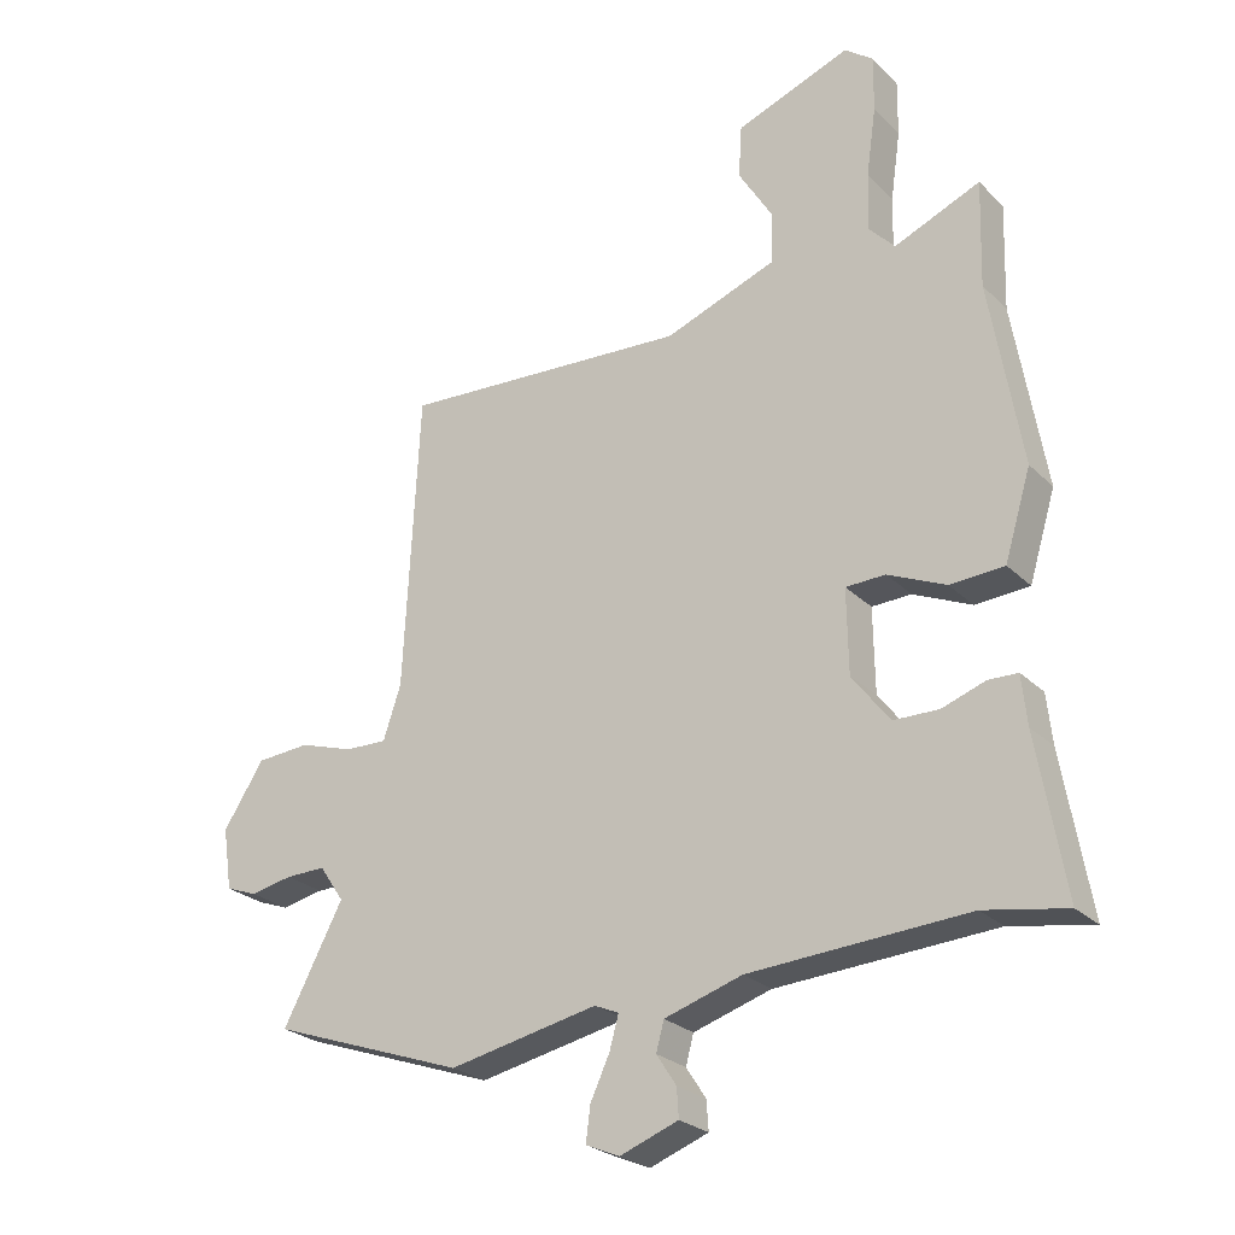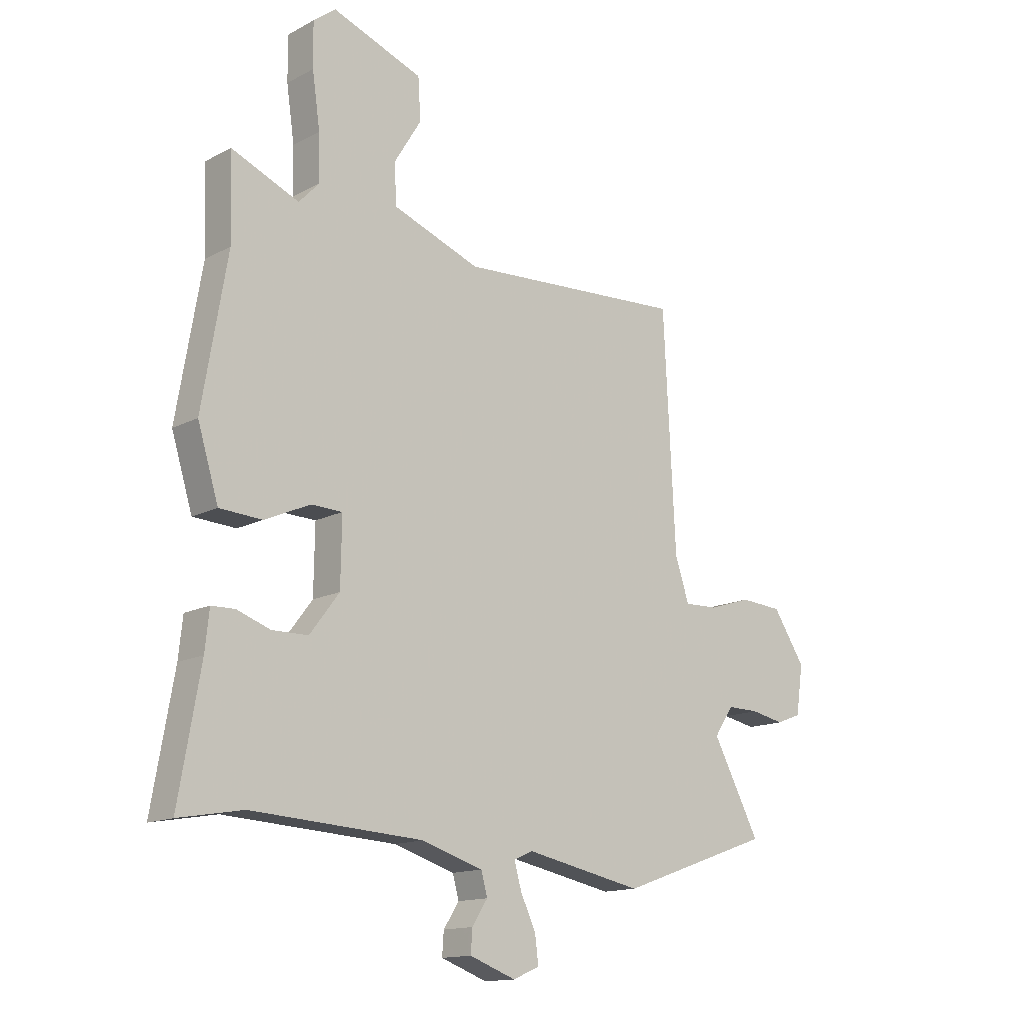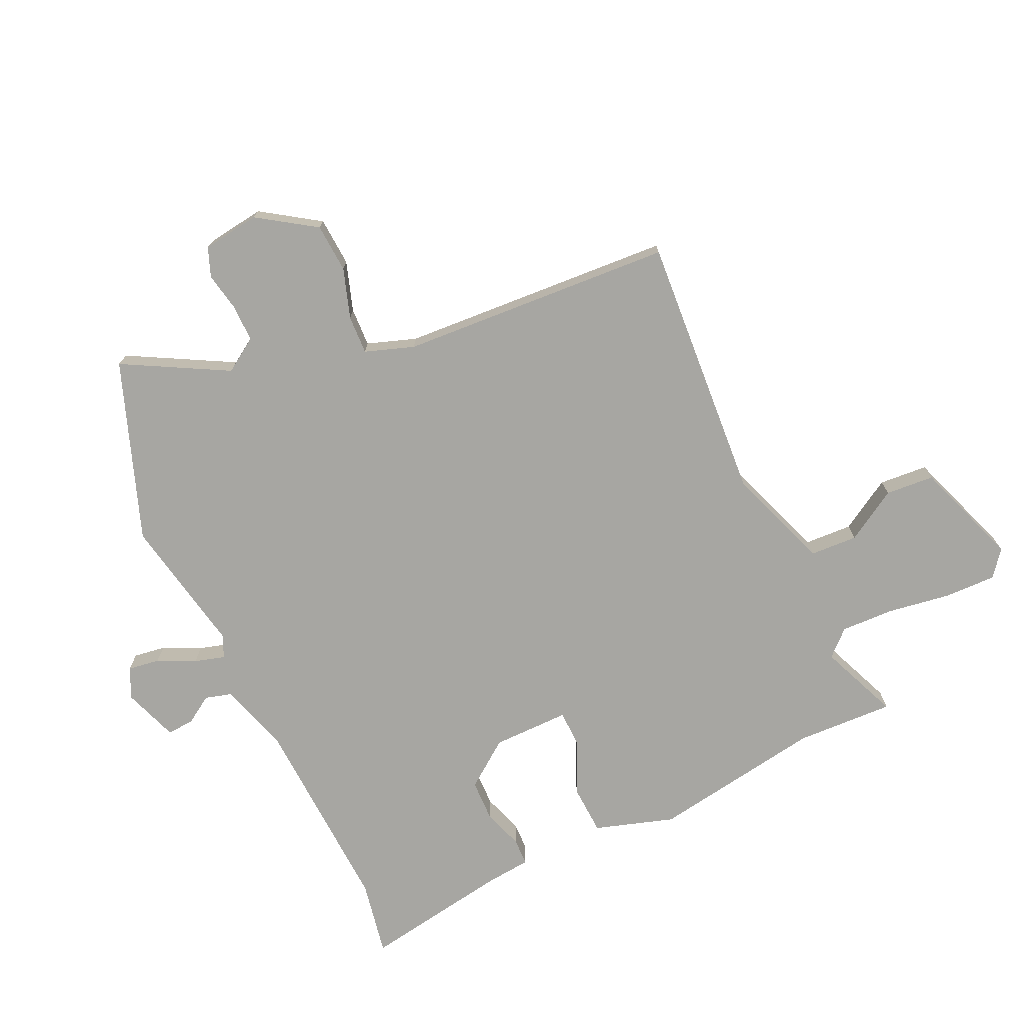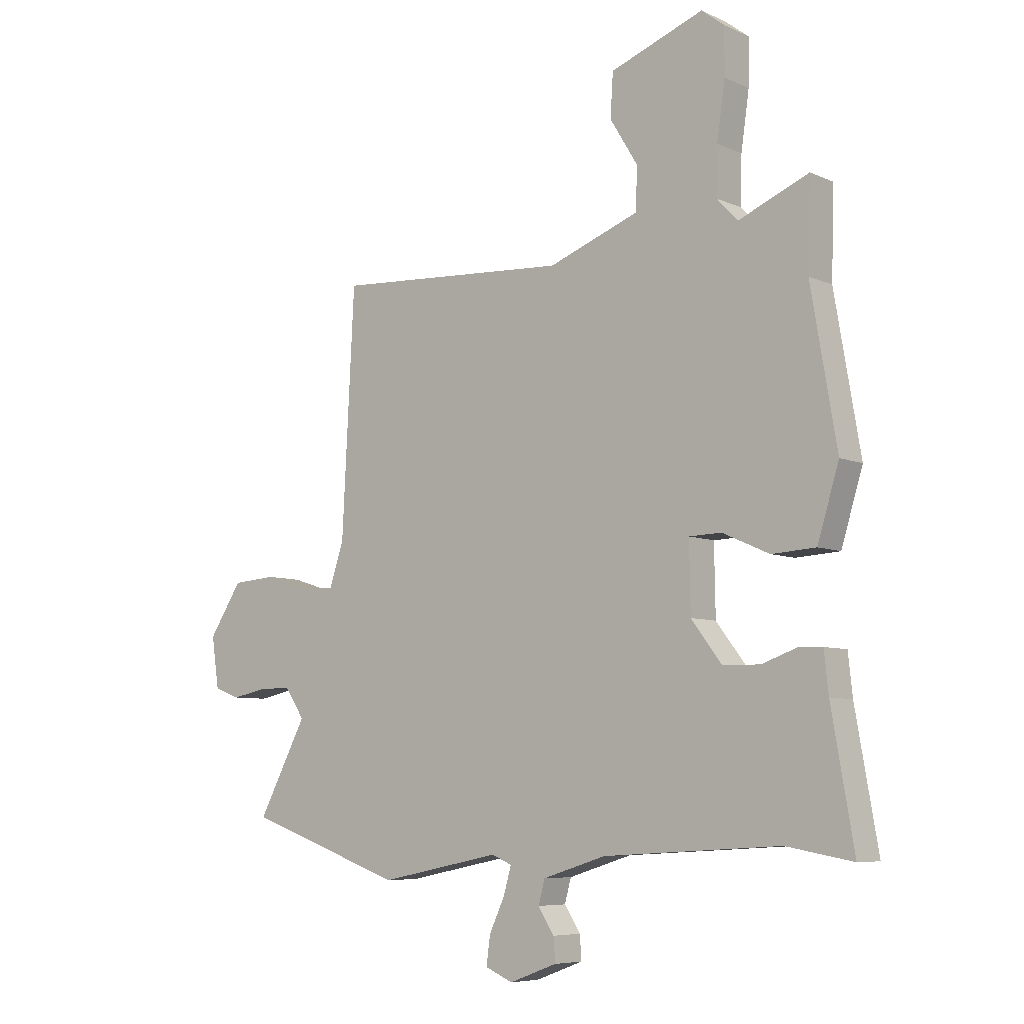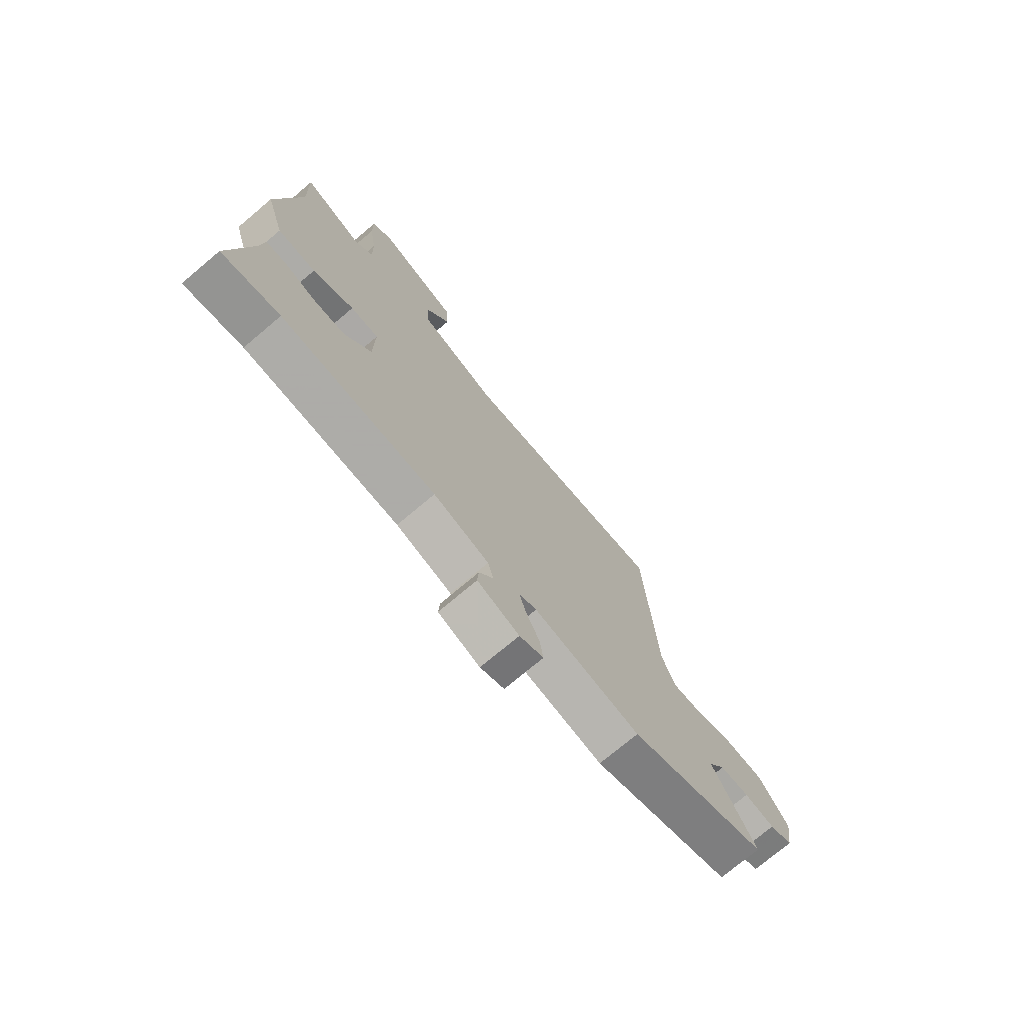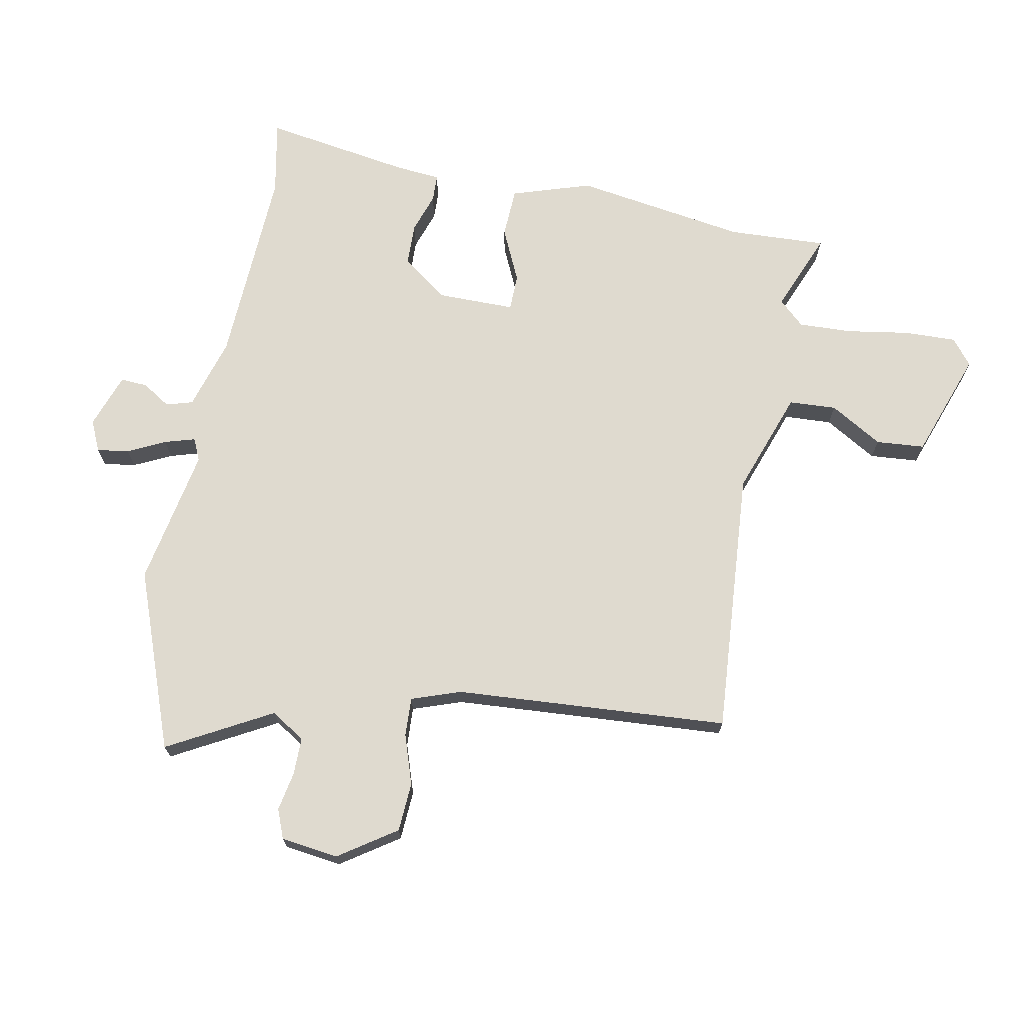
<metadata>
{"format":"obj","ext":"obj","renderer":"f3d","projection":"perspective","resolution":1024,"background":"white","views":[{"elev":-25.4,"azim":33.7,"up":"+Z"},{"elev":-14.3,"azim":139.0,"up":"+Z"},{"elev":-74.0,"azim":-65.7,"up":"+Y"},{"elev":-6.9,"azim":38.3,"up":"+Z"},{"elev":-74.3,"azim":130.1,"up":"+Z"},{"elev":70.6,"azim":-80.0,"up":"+Y"}]}
</metadata>
<code>
v 0.501 0.07 0.527
v 0.496 0.07 0.366
v 0.544 0.07 0.084
v 0.504 0.07 -0.047
v 0.422 0.07 -0.052
v 0.334 0.07 -0.013
v 0.274 0.07 -0.015
v 0.276 0.07 -0.142
v 0.333 0.07 -0.217
v 0.402 0.07 -0.218
v 0.467 0.07 -0.195
v 0.512 0.07 -0.196
v 0.52 0.07 -0.271
v 0.562 0.07 -0.511
v 0.438 0.07 -0.489
v 0.108 0.07 -0.509
v -0.01 0.07 -0.546
v -0.022 0.07 -0.59
v 0.008 0.07 -0.636
v 0.011 0.07 -0.68
v -0.078 0.07 -0.713
v -0.129 0.07 -0.691
v -0.122 0.07 -0.638
v -0.093 0.07 -0.576
v -0.079 0.07 -0.526
v -0.116 0.07 -0.51
v -0.342 0.07 -0.556
v -0.637 0.07 -0.452
v -0.546 0.07 -0.28
v -0.583 0.07 -0.225
v -0.644 0.07 -0.226
v -0.708 0.07 -0.239
v -0.756 0.07 -0.221
v -0.77 0.07 -0.127
v -0.708 0.07 -0.032
v -0.627 0.07 -0.026
v -0.545 0.07 -0.052
v -0.481 0.07 -0.054
v -0.454 0.07 0.027
v -0.431 0.07 0.478
v 0.008 0.07 0.452
v 0.177 0.07 0.515
v 0.18 0.07 0.593
v 0.128 0.07 0.678
v 0.133 0.07 0.758
v 0.307 0.07 0.823
v 0.35 0.07 0.79
v 0.349 0.07 0.705
v 0.334 0.07 0.601
v 0.332 0.07 0.513
v 0.371 0.07 0.472
v 0.501 0 0.527
v 0.496 0 0.366
v 0.544 0 0.084
v 0.504 0 -0.047
v 0.422 0 -0.052
v 0.334 0 -0.013
v 0.274 0 -0.015
v 0.276 0 -0.142
v 0.333 0 -0.217
v 0.402 0 -0.218
v 0.467 0 -0.195
v 0.512 0 -0.196
v 0.52 0 -0.271
v 0.562 0 -0.511
v 0.438 0 -0.489
v 0.108 0 -0.509
v -0.01 0 -0.546
v -0.022 0 -0.59
v 0.008 0 -0.636
v 0.011 0 -0.68
v -0.078 0 -0.713
v -0.129 0 -0.691
v -0.122 0 -0.638
v -0.093 0 -0.576
v -0.079 0 -0.526
v -0.116 0 -0.51
v -0.342 0 -0.556
v -0.637 0 -0.452
v -0.546 0 -0.28
v -0.583 0 -0.225
v -0.644 0 -0.226
v -0.708 0 -0.239
v -0.756 0 -0.221
v -0.77 0 -0.127
v -0.708 0 -0.032
v -0.627 0 -0.026
v -0.545 0 -0.052
v -0.481 0 -0.054
v -0.454 0 0.027
v -0.431 0 0.478
v 0.008 0 0.452
v 0.177 0 0.515
v 0.18 0 0.593
v 0.128 0 0.678
v 0.133 0 0.758
v 0.307 0 0.823
v 0.35 0 0.79
v 0.349 0 0.705
v 0.334 0 0.601
v 0.332 0 0.513
v 0.371 0 0.472
f 47 48 49
f 46 47 49
f 45 46 49
f 44 45 49
f 43 44 49
f 42 43 49 50
f 41 42 50 51
f 39 40 41
f 38 39 41 51
f 35 36 37
f 34 35 37
f 33 34 37
f 32 33 37
f 31 32 37
f 30 31 37 38
f 51 1 2
f 38 51 2
f 30 38 2
f 29 30 2
f 28 29 2
f 27 28 2
f 26 27 2
f 22 23 24
f 21 22 24
f 20 21 24
f 19 20 24
f 18 19 24
f 17 18 24 25
f 16 17 25 26
f 13 14 15
f 15 16 26
f 13 15 26
f 12 13 26
f 11 12 26
f 10 11 26
f 4 5 6
f 3 4 6
f 2 3 6
f 2 6 7
f 26 2 7
f 9 10 26
f 8 9 26
f 7 8 26
f 100 99 98
f 100 98 97
f 100 97 96
f 100 96 95
f 100 95 94
f 101 100 94 93
f 102 101 93 92
f 92 91 90
f 102 92 90 89
f 88 87 86
f 88 86 85
f 88 85 84
f 88 84 83
f 88 83 82
f 89 88 82 81
f 53 52 102
f 53 102 89
f 53 89 81
f 53 81 80
f 53 80 79
f 53 79 78
f 53 78 77
f 75 74 73
f 75 73 72
f 75 72 71
f 75 71 70
f 75 70 69
f 76 75 69 68
f 77 76 68 67
f 66 65 64
f 77 67 66
f 77 66 64
f 77 64 63
f 77 63 62
f 77 62 61
f 57 56 55
f 57 55 54
f 57 54 53
f 58 57 53
f 58 53 77
f 77 61 60
f 77 60 59
f 77 59 58
f 1 52 53 2
f 2 53 54 3
f 3 54 55 4
f 4 55 56 5
f 5 56 57 6
f 6 57 58 7
f 7 58 59 8
f 8 59 60 9
f 9 60 61 10
f 10 61 62 11
f 11 62 63 12
f 12 63 64 13
f 13 64 65 14
f 14 65 66 15
f 15 66 67 16
f 16 67 68 17
f 17 68 69 18
f 18 69 70 19
f 19 70 71 20
f 20 71 72 21
f 21 72 73 22
f 22 73 74 23
f 23 74 75 24
f 24 75 76 25
f 25 76 77 26
f 26 77 78 27
f 27 78 79 28
f 28 79 80 29
f 29 80 81 30
f 30 81 82 31
f 31 82 83 32
f 32 83 84 33
f 33 84 85 34
f 34 85 86 35
f 35 86 87 36
f 36 87 88 37
f 37 88 89 38
f 38 89 90 39
f 39 90 91 40
f 40 91 92 41
f 41 92 93 42
f 42 93 94 43
f 43 94 95 44
f 44 95 96 45
f 45 96 97 46
f 46 97 98 47
f 47 98 99 48
f 48 99 100 49
f 49 100 101 50
f 50 101 102 51
f 51 102 52 1

</code>
